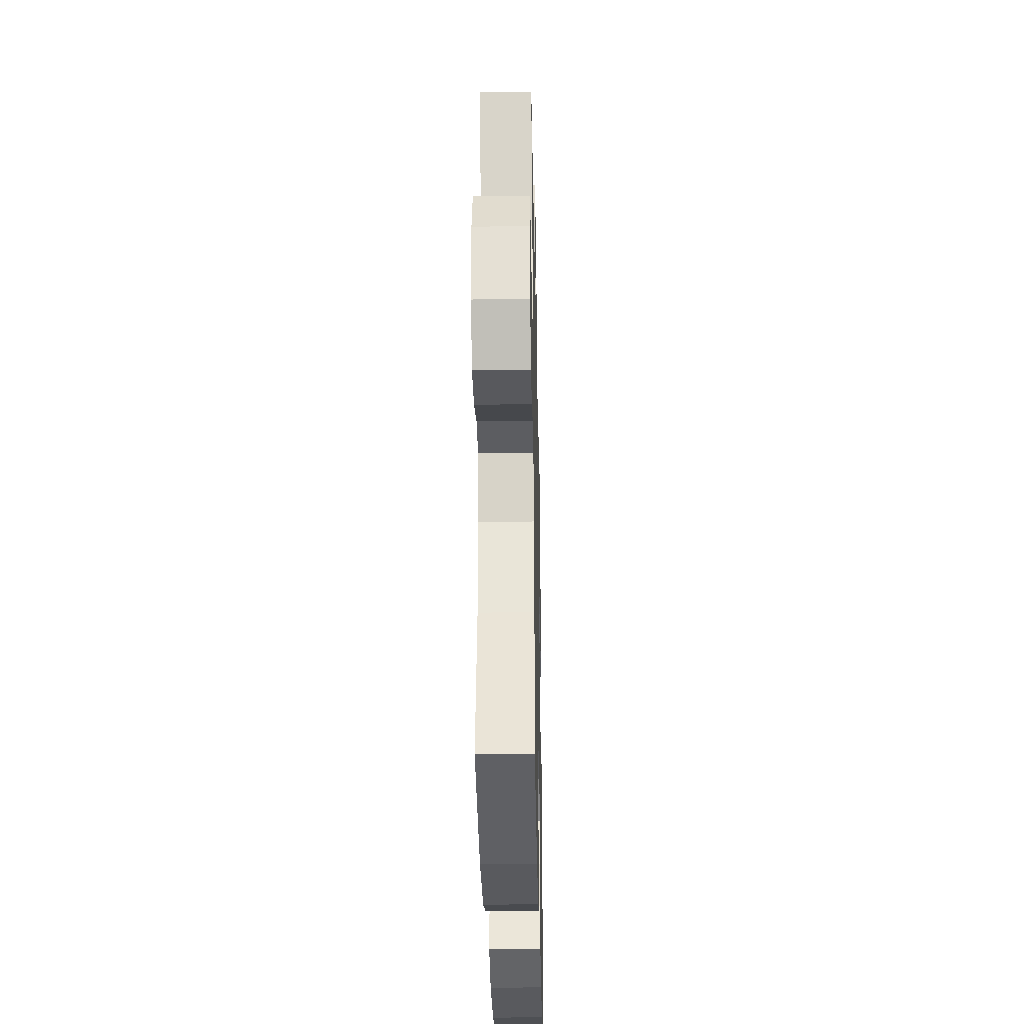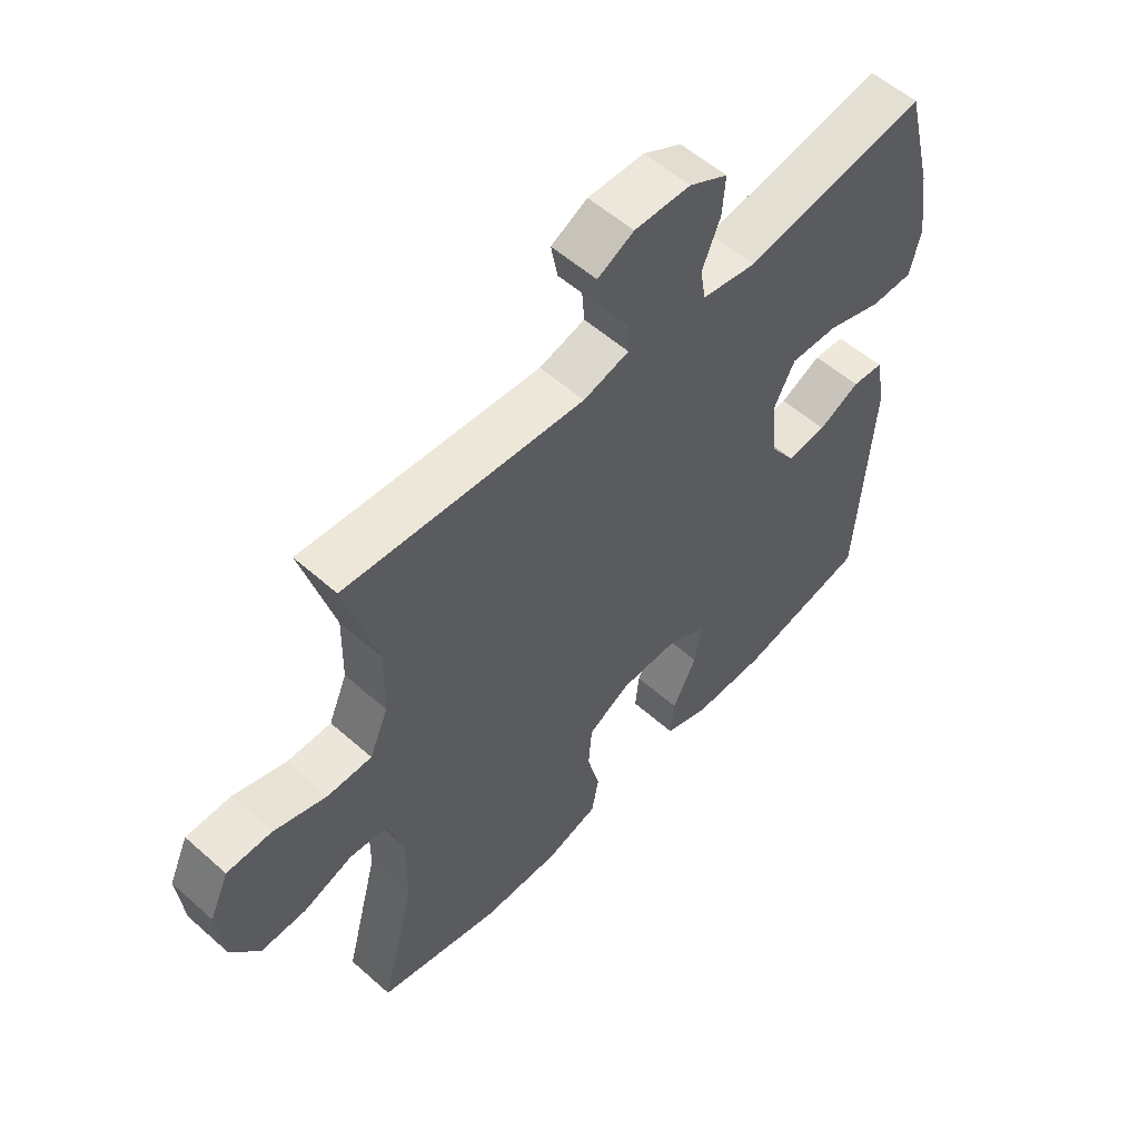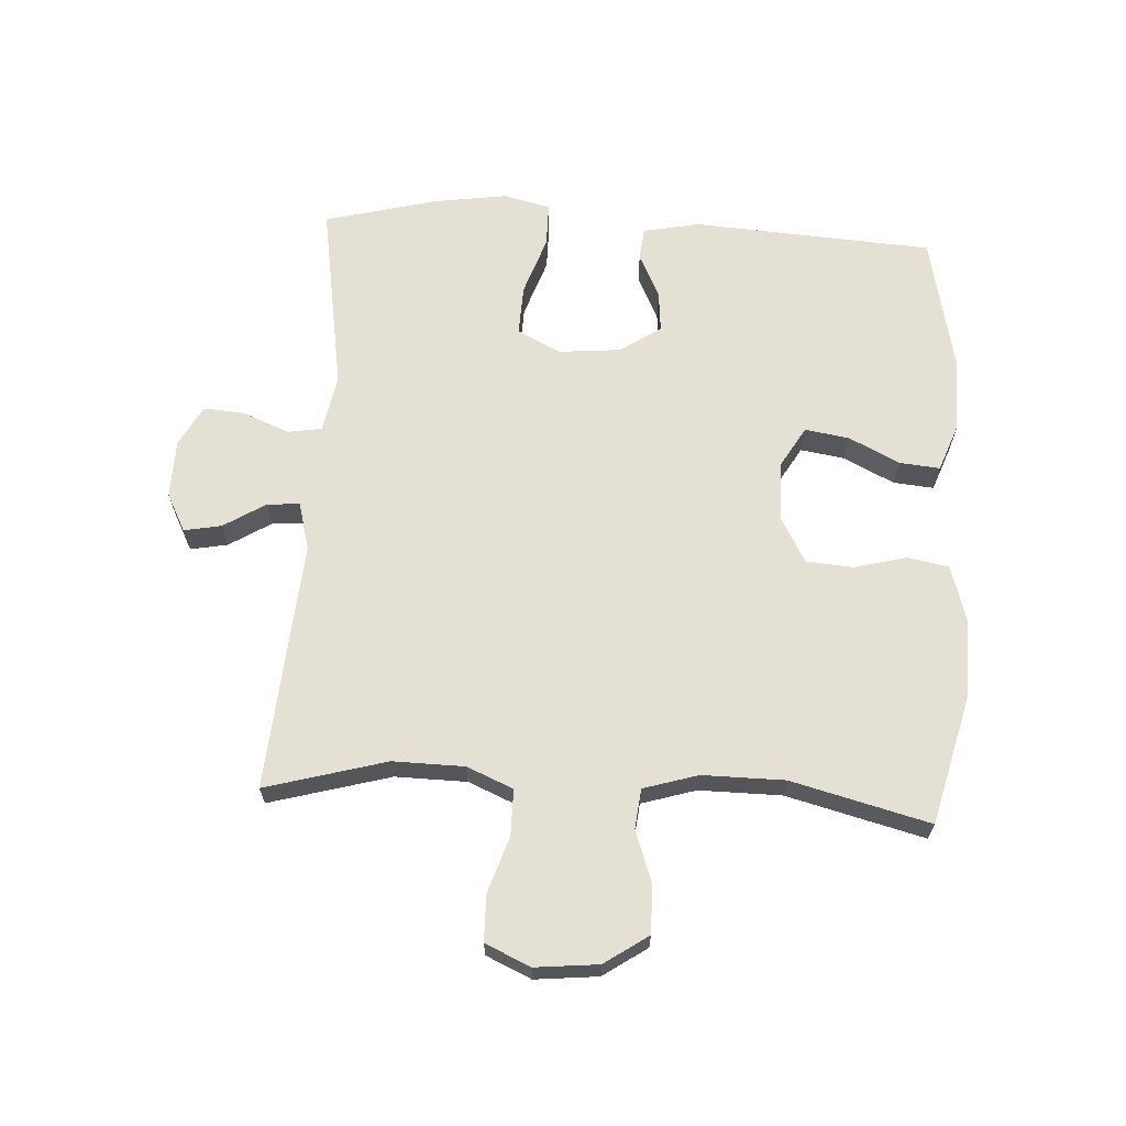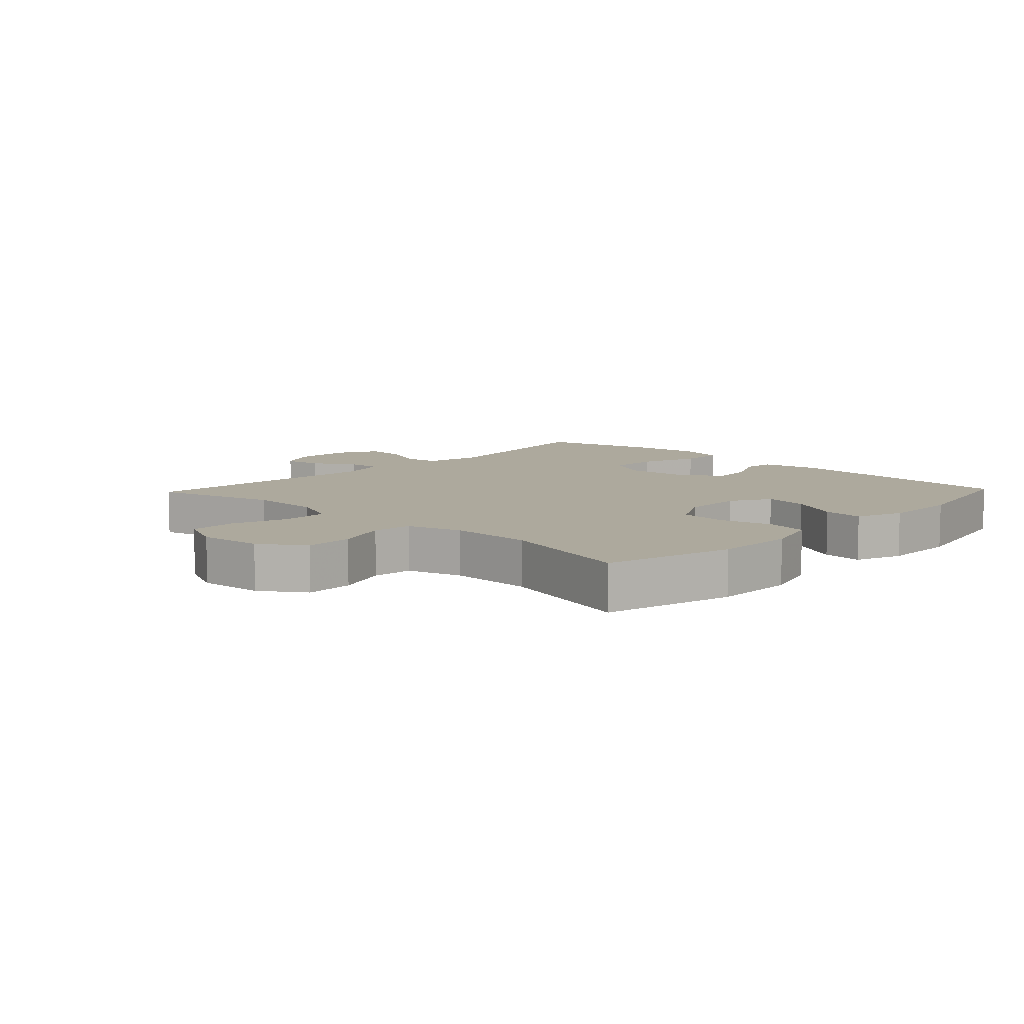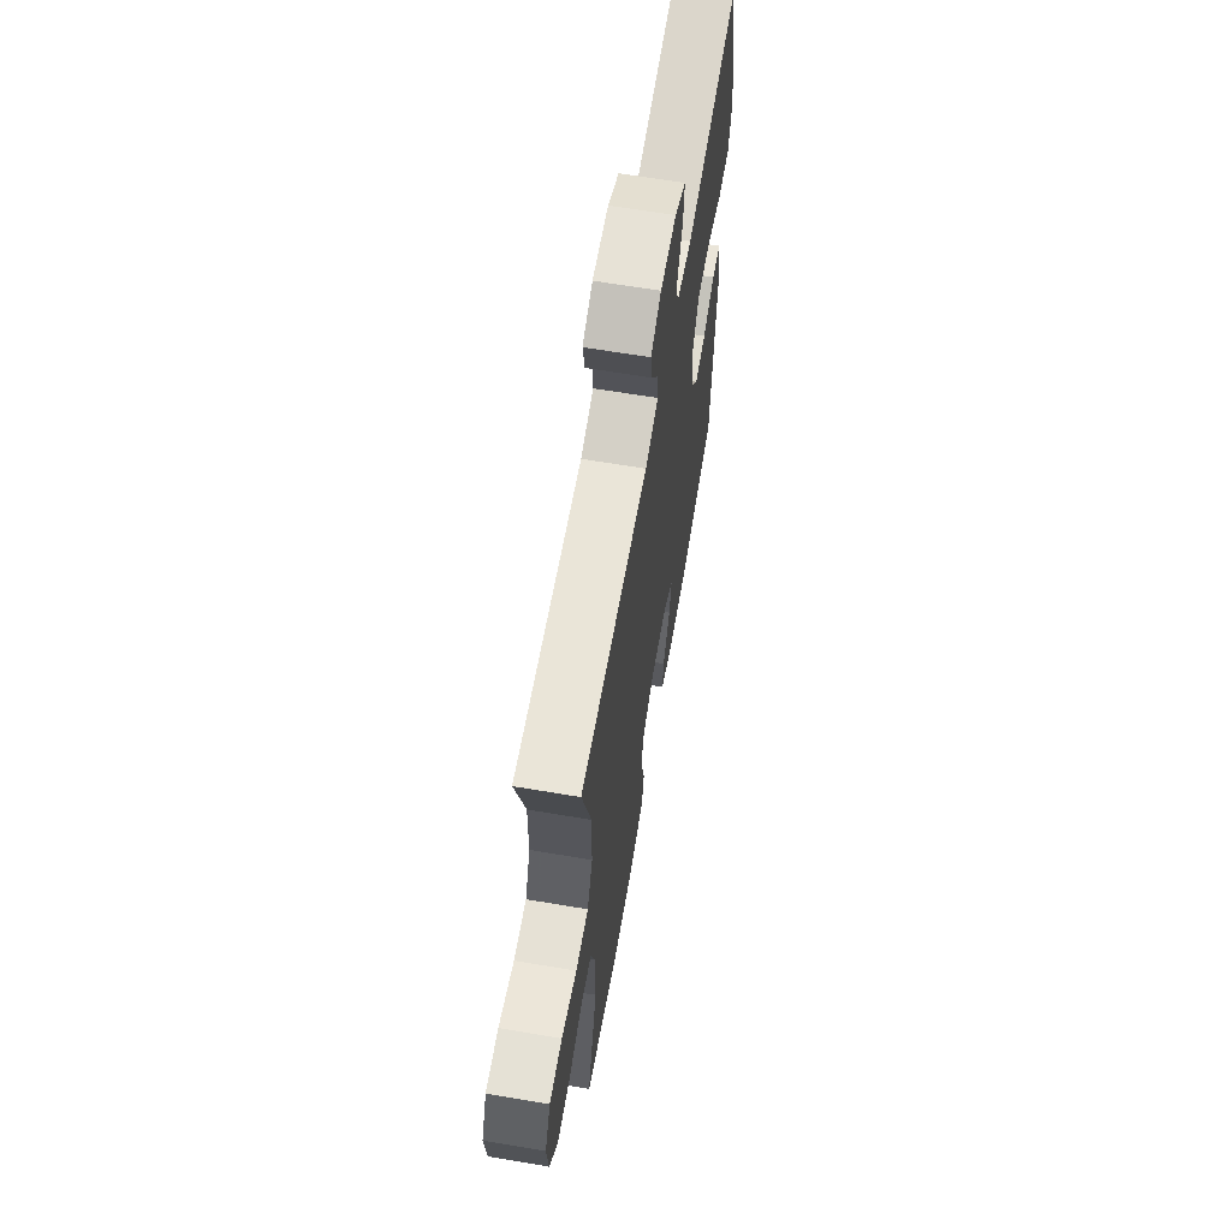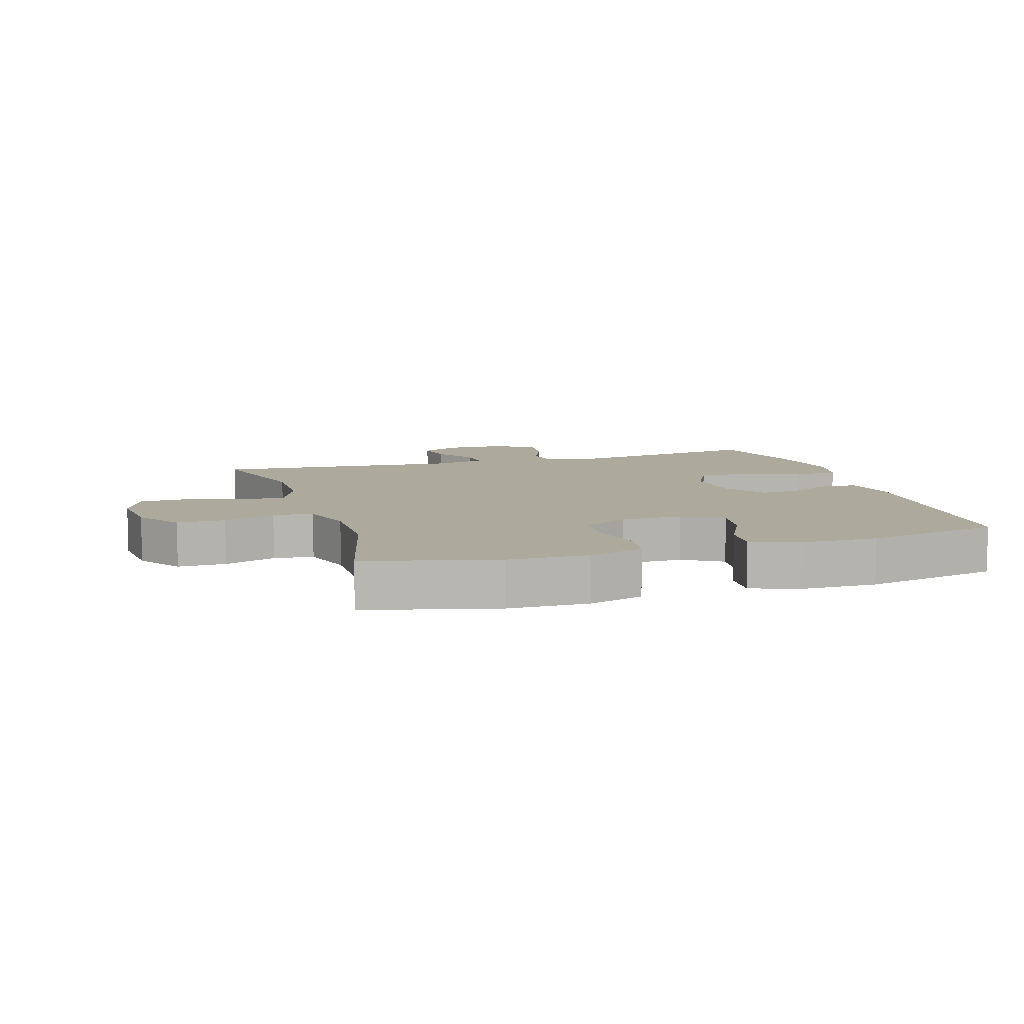
<metadata>
{"format":"obj","ext":"obj","renderer":"f3d","projection":"perspective","resolution":1024,"background":"white","views":[{"elev":-30.8,"azim":91.2,"up":"+Z"},{"elev":55.8,"azim":132.9,"up":"+Z"},{"elev":65.4,"azim":93.2,"up":"+Y"},{"elev":8.8,"azim":133.5,"up":"+Y"},{"elev":64.2,"azim":99.7,"up":"+Z"},{"elev":8.9,"azim":162.8,"up":"+Y"}]}
</metadata>
<code>
v 0.5 0.07 0.5
v 0.447 0.07 0.309
v 0.449 0.07 0.196
v 0.48 0.07 0.123
v 0.553 0.07 0.123
v 0.641 0.07 0.152
v 0.715 0.07 0.151
v 0.747 0.07 0.08
v 0.737 0.07 -0.02
v 0.69 0.07 -0.089
v 0.614 0.07 -0.088
v 0.532 0.07 -0.059
v 0.469 0.07 -0.066
v 0.443 0.07 -0.152
v 0.444 0.07 -0.282
v 0.5 0.07 -0.5
v 0.296 0.07 -0.552
v 0.168 0.07 -0.554
v 0.081 0.07 -0.528
v 0.069 0.07 -0.463
v 0.09 0.07 -0.379
v 0.084 0.07 -0.305
v 0.013 0.07 -0.266
v -0.084 0.07 -0.265
v -0.147 0.07 -0.302
v -0.136 0.07 -0.372
v -0.096 0.07 -0.452
v -0.09 0.07 -0.516
v -0.165 0.07 -0.544
v -0.286 0.07 -0.545
v -0.5 0.07 -0.5
v -0.525 0.07 -0.119
v -0.507 0.07 -0.03
v -0.455 0.07 -0.025
v -0.386 0.07 -0.059
v -0.32 0.07 -0.065
v -0.277 0.07 0
v -0.268 0.07 0.098
v -0.303 0.07 0.166
v -0.382 0.07 0.163
v -0.475 0.07 0.131
v -0.545 0.07 0.131
v -0.563 0.07 0.205
v -0.546 0.07 0.322
v -0.5 0.07 0.5
v -0.197 0.07 0.451
v -0.106 0.07 0.468
v -0.097 0.07 0.522
v -0.127 0.07 0.595
v -0.132 0.07 0.66
v -0.068 0.07 0.695
v 0.025 0.07 0.697
v 0.085 0.07 0.666
v 0.074 0.07 0.607
v 0.033 0.07 0.541
v 0.029 0.07 0.489
v 0.105 0.07 0.469
v 0.5 0 0.5
v 0.447 0 0.309
v 0.449 0 0.196
v 0.48 0 0.123
v 0.553 0 0.123
v 0.641 0 0.152
v 0.715 0 0.151
v 0.747 0 0.08
v 0.737 0 -0.02
v 0.69 0 -0.089
v 0.614 0 -0.088
v 0.532 0 -0.059
v 0.469 0 -0.066
v 0.443 0 -0.152
v 0.444 0 -0.282
v 0.5 0 -0.5
v 0.296 0 -0.552
v 0.168 0 -0.554
v 0.081 0 -0.528
v 0.069 0 -0.463
v 0.09 0 -0.379
v 0.084 0 -0.305
v 0.013 0 -0.266
v -0.084 0 -0.265
v -0.147 0 -0.302
v -0.136 0 -0.372
v -0.096 0 -0.452
v -0.09 0 -0.516
v -0.165 0 -0.544
v -0.286 0 -0.545
v -0.5 0 -0.5
v -0.525 0 -0.119
v -0.507 0 -0.03
v -0.455 0 -0.025
v -0.386 0 -0.059
v -0.32 0 -0.065
v -0.277 0 0
v -0.268 0 0.098
v -0.303 0 0.166
v -0.382 0 0.163
v -0.475 0 0.131
v -0.545 0 0.131
v -0.563 0 0.205
v -0.546 0 0.322
v -0.5 0 0.5
v -0.197 0 0.451
v -0.106 0 0.468
v -0.097 0 0.522
v -0.127 0 0.595
v -0.132 0 0.66
v -0.068 0 0.695
v 0.025 0 0.697
v 0.085 0 0.666
v 0.074 0 0.607
v 0.033 0 0.541
v 0.029 0 0.489
v 0.105 0 0.469
f 52 53 54 55
f 52 55 56
f 51 52 56
f 48 49 50 51
f 47 48 51 56
f 46 47 56 57
f 44 45 46
f 43 44 46 57
f 40 41 42 43
f 39 40 43 57
f 32 33 34 35
f 32 35 36
f 31 32 36
f 30 31 36 37
f 26 27 28 29
f 25 26 29 30
f 18 19 20 21
f 18 21 22
f 15 16 17 18
f 14 15 18 22
f 13 14 22 23
f 9 10 11 12
f 9 12 13
f 8 9 13
f 5 6 7 8
f 4 5 8 13
f 3 4 13 23
f 39 57 1 2
f 38 39 2 3
f 25 30 37 38
f 24 25 38 3
f 3 23 24
f 112 111 110 109
f 113 112 109
f 113 109 108
f 108 107 106 105
f 113 108 105 104
f 114 113 104 103
f 103 102 101
f 114 103 101 100
f 100 99 98 97
f 114 100 97 96
f 92 91 90 89
f 93 92 89
f 93 89 88
f 94 93 88 87
f 86 85 84 83
f 87 86 83 82
f 78 77 76 75
f 79 78 75
f 75 74 73 72
f 79 75 72 71
f 80 79 71 70
f 69 68 67 66
f 70 69 66
f 70 66 65
f 65 64 63 62
f 70 65 62 61
f 80 70 61 60
f 59 58 114 96
f 60 59 96 95
f 95 94 87 82
f 60 95 82 81
f 81 80 60
f 1 58 59 2
f 2 59 60 3
f 3 60 61 4
f 4 61 62 5
f 5 62 63 6
f 6 63 64 7
f 7 64 65 8
f 8 65 66 9
f 9 66 67 10
f 10 67 68 11
f 11 68 69 12
f 12 69 70 13
f 13 70 71 14
f 14 71 72 15
f 15 72 73 16
f 16 73 74 17
f 17 74 75 18
f 18 75 76 19
f 19 76 77 20
f 20 77 78 21
f 21 78 79 22
f 22 79 80 23
f 23 80 81 24
f 24 81 82 25
f 25 82 83 26
f 26 83 84 27
f 27 84 85 28
f 28 85 86 29
f 29 86 87 30
f 30 87 88 31
f 31 88 89 32
f 32 89 90 33
f 33 90 91 34
f 34 91 92 35
f 35 92 93 36
f 36 93 94 37
f 37 94 95 38
f 38 95 96 39
f 39 96 97 40
f 40 97 98 41
f 41 98 99 42
f 42 99 100 43
f 43 100 101 44
f 44 101 102 45
f 45 102 103 46
f 46 103 104 47
f 47 104 105 48
f 48 105 106 49
f 49 106 107 50
f 50 107 108 51
f 51 108 109 52
f 52 109 110 53
f 53 110 111 54
f 54 111 112 55
f 55 112 113 56
f 56 113 114 57
f 57 114 58 1

</code>
